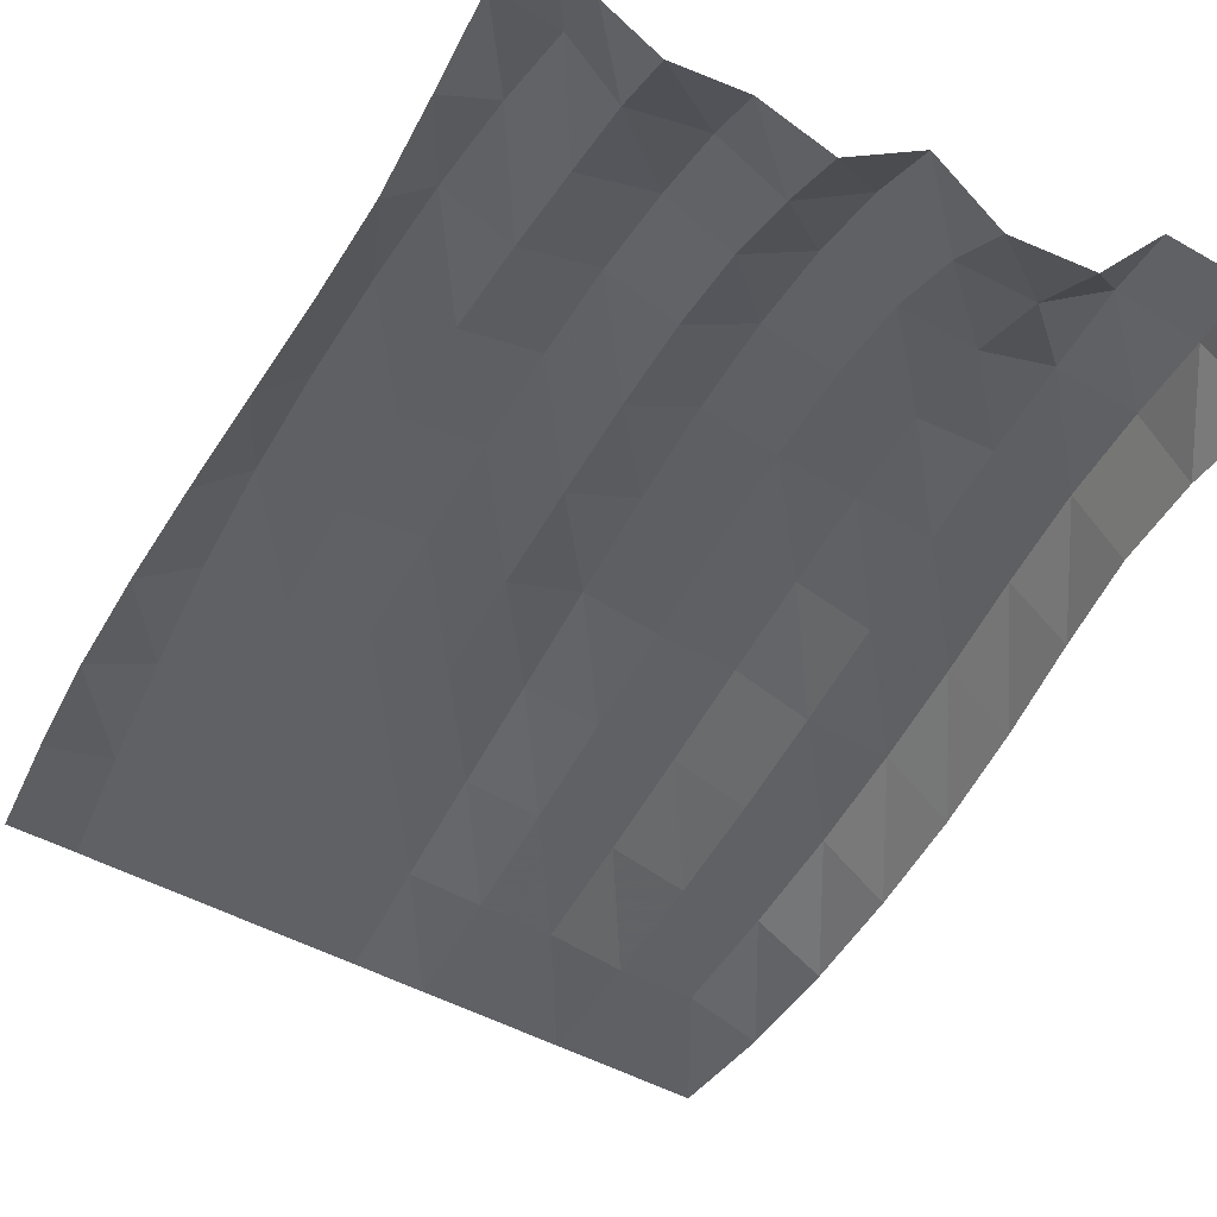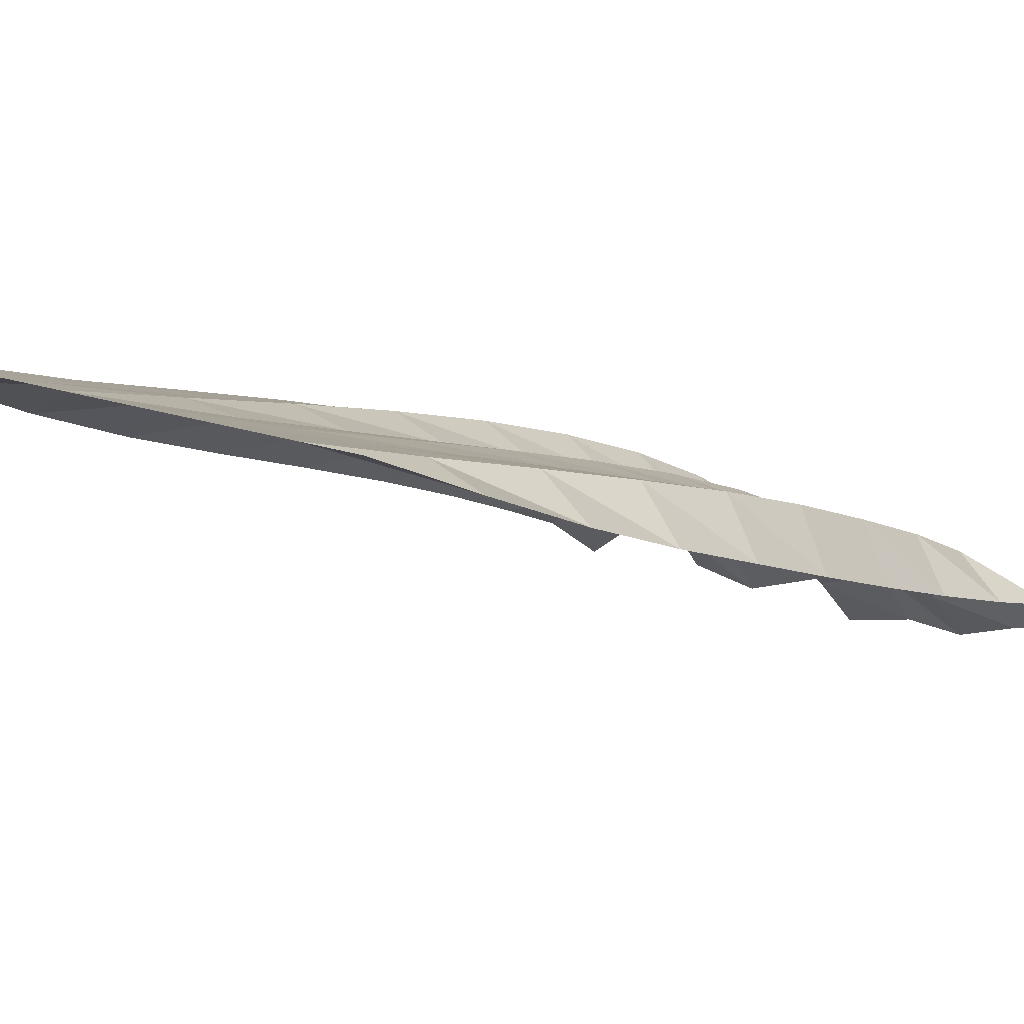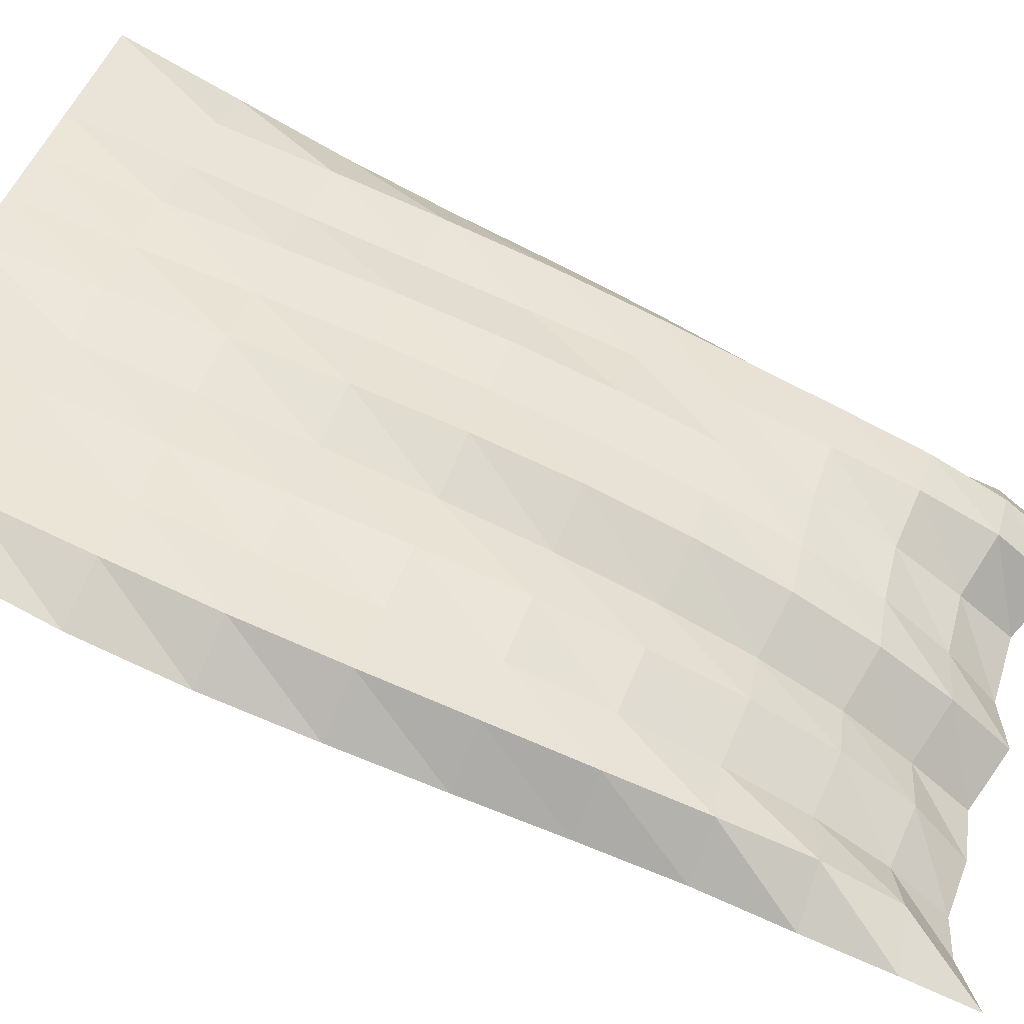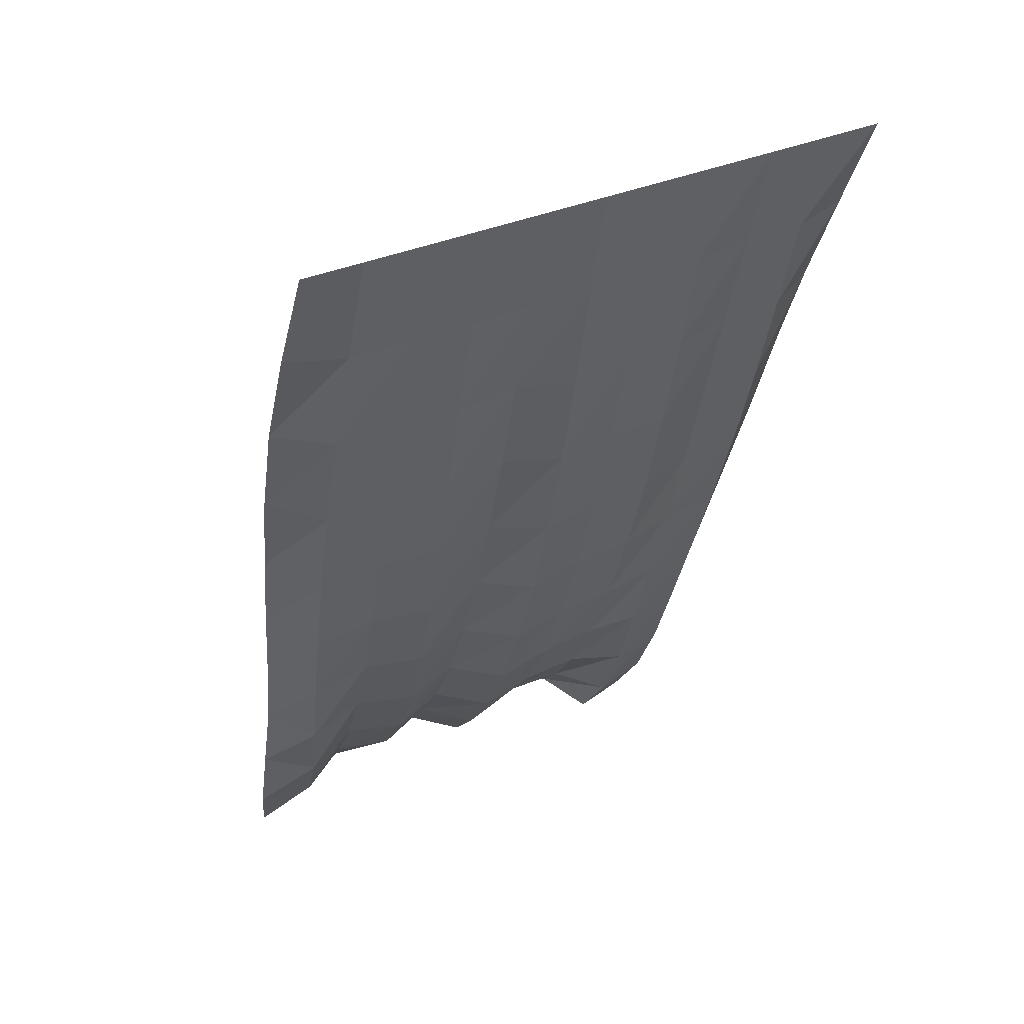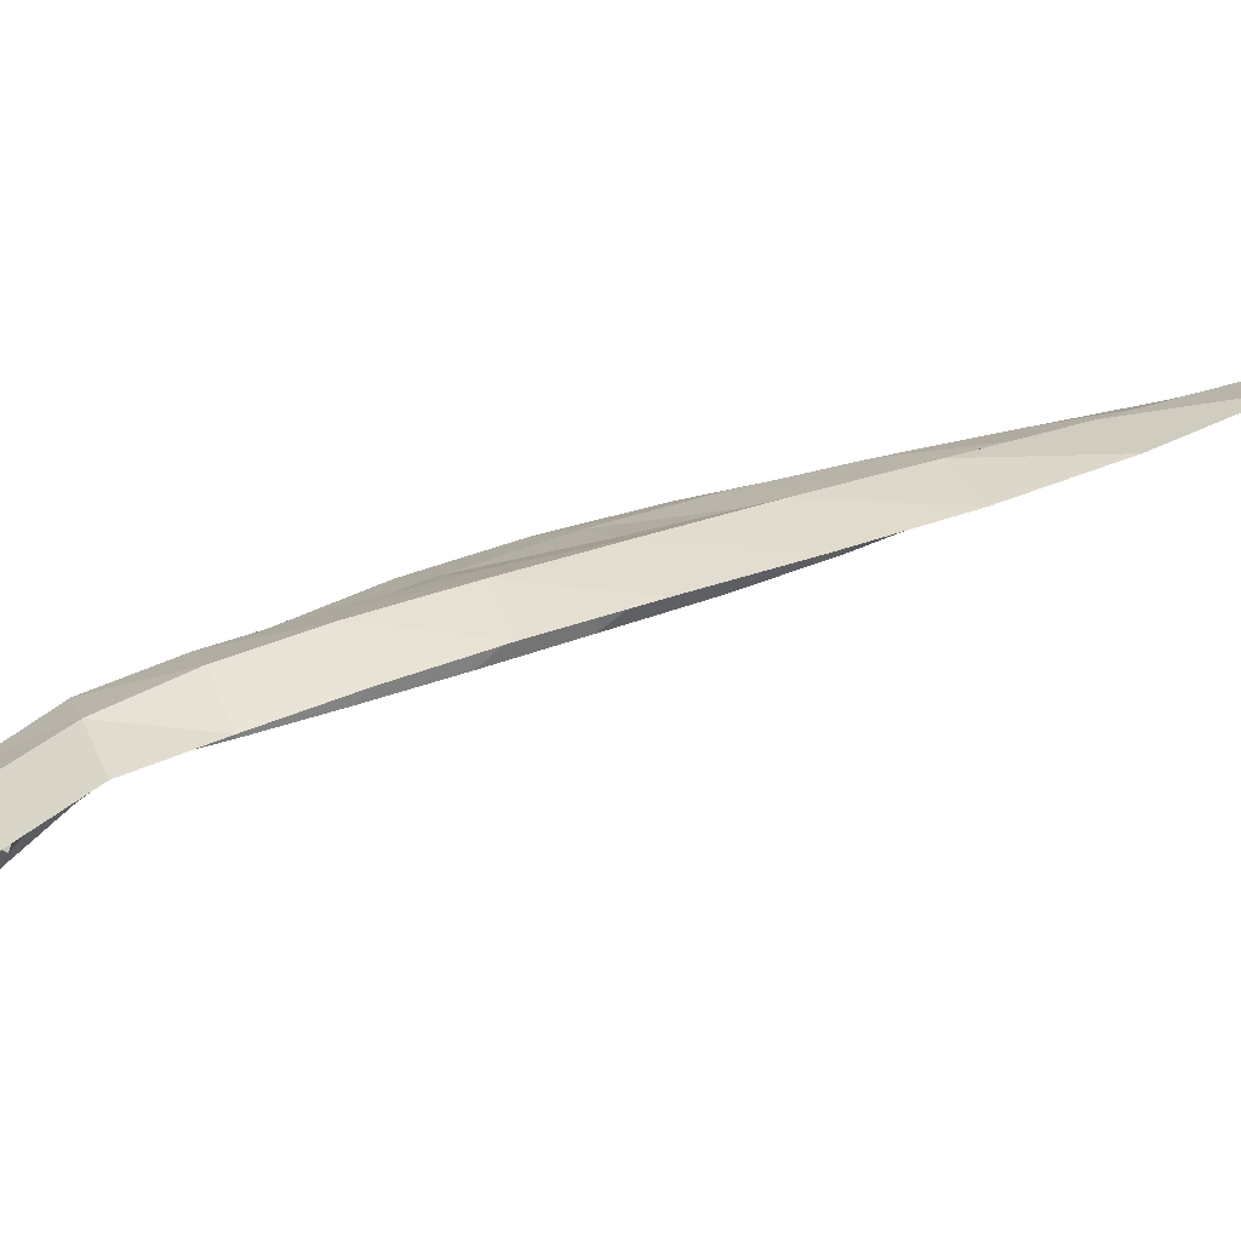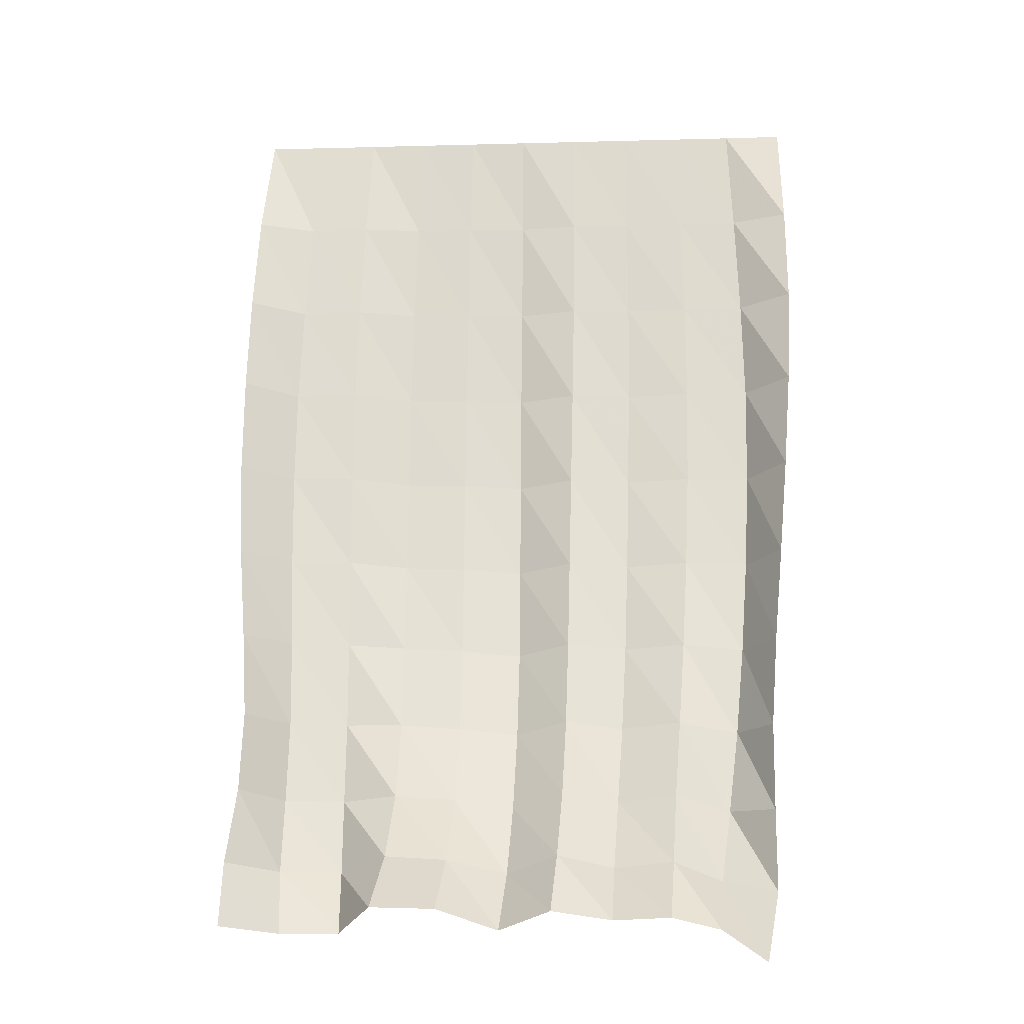
<metadata>
{"format":"obj","ext":"obj","renderer":"f3d","projection":"perspective","resolution":1024,"background":"white","views":[{"elev":-62.0,"azim":153.8,"up":"+Y"},{"elev":14.1,"azim":42.4,"up":"+Y"},{"elev":45.3,"azim":107.9,"up":"+Y"},{"elev":36.7,"azim":150.9,"up":"+Z"},{"elev":-5.8,"azim":-103.9,"up":"+Y"},{"elev":-6.7,"azim":4.8,"up":"+Z"}]}
</metadata>
<code>
v  -0.000105  5.999  -0.001435
v  0.4998  5.999  -0.002852
v  0.9999  5.999  -0.002808
v  1.5  5.999  -0.002825
v  2  5.999  -0.002807
v  2.5  5.999  -0.002801
v  3  5.999  -0.002781
v  3.5  5.999  -0.002803
v  4  5.999  -0.002796
v  4.5  5.999  -0.002727
v  5  5.999  -0.001405
v  -0.0413  5.584  -0.8838
v  0.4516  5.722  -0.9234
v  0.9716  5.72  -0.9165
v  1.485  5.784  -0.9289
v  1.995  5.791  -0.9259
v  2.51  5.815  -0.9295
v  3.013  5.766  -0.9189
v  3.526  5.773  -0.9224
v  4.044  5.767  -0.9205
v  4.56  5.769  -0.9159
v  5.039  5.634  -0.8783
v  -0.04229  5.221  -1.742
v  0.4224  5.466  -1.807
v  0.9578  5.468  -1.799
v  1.474  5.584  -1.822
v  1.999  5.595  -1.822
v  2.514  5.639  -1.829
v  3.019  5.542  -1.807
v  3.541  5.563  -1.815
v  4.077  5.544  -1.809
v  4.608  5.557  -1.802
v  5.054  5.296  -1.733
v  -0.02882  4.921  -2.577
v  0.413  5.229  -2.656
v  0.9595  5.24  -2.653
v  1.475  5.386  -2.688
v  2.004  5.397  -2.692
v  2.521  5.456  -2.707
v  3.017  5.311  -2.671
v  3.544  5.357  -2.684
v  4.093  5.32  -2.67
v  4.639  5.342  -2.665
v  5.026  5  -2.574
v  -0.001319  4.667  -3.397
v  0.4269  5.002  -3.479
v  0.9718  5.031  -3.481
v  1.485  5.176  -3.525
v  2.014  5.183  -3.534
v  2.53  5.257  -3.559
v  3.013  5.069  -3.507
v  3.539  5.143  -3.525
v  4.089  5.093  -3.504
v  4.637  5.12  -3.508
v  4.973  4.734  -3.404
v  0.05736  4.431  -4.203
v  0.4627  4.773  -4.273
v  0.9912  4.833  -4.282
v  1.503  4.943  -4.325
v  2.029  4.948  -4.342
v  2.544  5.032  -4.378
v  3.011  4.812  -4.306
v  3.531  4.915  -4.334
v  4.069  4.848  -4.304
v  4.608  4.882  -4.325
v  4.909  4.472  -4.22
v  0.1421  4.2  -4.971
v  0.5127  4.551  -5.038
v  1.022  4.632  -5.051
v  1.523  4.679  -5.078
v  2.045  4.693  -5.106
v  2.558  4.773  -5.151
v  3.011  4.539  -5.056
v  3.518  4.665  -5.1
v  4.038  4.57  -5.06
v  4.56  4.628  -5.108
v  4.844  4.225  -5.014
v  0.2133  3.966  -5.675
v  0.5499  4.329  -5.762
v  1.045  4.419  -5.775
v  1.537  4.39  -5.774
v  2.057  4.405  -5.809
v  2.561  4.474  -5.862
v  3.007  4.242  -5.747
v  3.494  4.379  -5.809
v  4  4.261  -5.755
v  4.499  4.372  -5.846
v  4.796  3.999  -5.77
v  0.2174  3.728  -6.327
v  0.5602  4.091  -6.434
v  1.06  4.201  -6.447
v  1.532  4.064  -6.389
v  2.049  4.06  -6.424
v  2.551  4.13  -6.497
v  2.993  3.902  -6.357
v  3.465  4.045  -6.443
v  3.962  3.935  -6.379
v  4.422  4.103  -6.52
v  4.798  3.804  -6.488
v  0.1558  3.496  -6.935
v  0.574  3.817  -7.031
v  1.083  3.957  -7.049
v  1.496  3.685  -6.889
v  2.022  3.646  -6.915
v  2.531  3.746  -7.038
v  2.97  3.514  -6.865
v  3.442  3.658  -6.978
v  3.941  3.587  -6.921
v  4.348  3.769  -7.091
v  4.805  3.639  -7.164
v  0.1861  3.157  -7.438
v  0.6332  3.496  -7.526
v  1.117  3.626  -7.531
v  1.419  3.297  -7.287
v  1.982  3.202  -7.29
v  2.494  3.344  -7.474
v  2.939  3.126  -7.296
v  3.44  3.215  -7.374
v  3.922  3.193  -7.349
v  4.33  3.307  -7.452
v  4.708  3.352  -7.713
f 1 2 13
f 1 13 12
f 2 3 14
f 2 14 13
f 3 4 15
f 3 15 14
f 4 5 16
f 4 16 15
f 5 6 17
f 5 17 16
f 6 7 18
f 6 18 17
f 7 8 19
f 7 19 18
f 8 9 20
f 8 20 19
f 9 10 21
f 9 21 20
f 10 11 22
f 10 22 21
f 12 13 24
f 12 24 23
f 13 14 25
f 13 25 24
f 14 15 26
f 14 26 25
f 15 16 27
f 15 27 26
f 16 17 28
f 16 28 27
f 17 18 29
f 17 29 28
f 18 19 30
f 18 30 29
f 19 20 31
f 19 31 30
f 20 21 32
f 20 32 31
f 21 22 33
f 21 33 32
f 23 24 35
f 23 35 34
f 24 25 36
f 24 36 35
f 25 26 37
f 25 37 36
f 26 27 38
f 26 38 37
f 27 28 39
f 27 39 38
f 28 29 40
f 28 40 39
f 29 30 41
f 29 41 40
f 30 31 42
f 30 42 41
f 31 32 43
f 31 43 42
f 32 33 44
f 32 44 43
f 34 35 46
f 34 46 45
f 35 36 47
f 35 47 46
f 36 37 48
f 36 48 47
f 37 38 49
f 37 49 48
f 38 39 50
f 38 50 49
f 39 40 51
f 39 51 50
f 40 41 52
f 40 52 51
f 41 42 53
f 41 53 52
f 42 43 54
f 42 54 53
f 43 44 55
f 43 55 54
f 45 46 57
f 45 57 56
f 46 47 58
f 46 58 57
f 47 48 59
f 47 59 58
f 48 49 60
f 48 60 59
f 49 50 61
f 49 61 60
f 50 51 62
f 50 62 61
f 51 52 63
f 51 63 62
f 52 53 64
f 52 64 63
f 53 54 65
f 53 65 64
f 54 55 66
f 54 66 65
f 56 57 68
f 56 68 67
f 57 58 69
f 57 69 68
f 58 59 70
f 58 70 69
f 59 60 71
f 59 71 70
f 60 61 72
f 60 72 71
f 61 62 73
f 61 73 72
f 62 63 74
f 62 74 73
f 63 64 75
f 63 75 74
f 64 65 76
f 64 76 75
f 65 66 77
f 65 77 76
f 67 68 79
f 67 79 78
f 68 69 80
f 68 80 79
f 69 70 81
f 69 81 80
f 70 71 82
f 70 82 81
f 71 72 83
f 71 83 82
f 72 73 84
f 72 84 83
f 73 74 85
f 73 85 84
f 74 75 86
f 74 86 85
f 75 76 87
f 75 87 86
f 76 77 88
f 76 88 87
f 78 79 90
f 78 90 89
f 79 80 91
f 79 91 90
f 80 81 92
f 80 92 91
f 81 82 93
f 81 93 92
f 82 83 94
f 82 94 93
f 83 84 95
f 83 95 94
f 84 85 96
f 84 96 95
f 85 86 97
f 85 97 96
f 86 87 98
f 86 98 97
f 87 88 99
f 87 99 98
f 89 90 101
f 89 101 100
f 90 91 102
f 90 102 101
f 91 92 103
f 91 103 102
f 92 93 104
f 92 104 103
f 93 94 105
f 93 105 104
f 94 95 106
f 94 106 105
f 95 96 107
f 95 107 106
f 96 97 108
f 96 108 107
f 97 98 109
f 97 109 108
f 98 99 110
f 98 110 109
f 100 101 112
f 100 112 111
f 101 102 113
f 101 113 112
f 102 103 114
f 102 114 113
f 103 104 115
f 103 115 114
f 104 105 116
f 104 116 115
f 105 106 117
f 105 117 116
f 106 107 118
f 106 118 117
f 107 108 119
f 107 119 118
f 108 109 120
f 108 120 119
f 109 110 121
f 109 121 120

</code>
